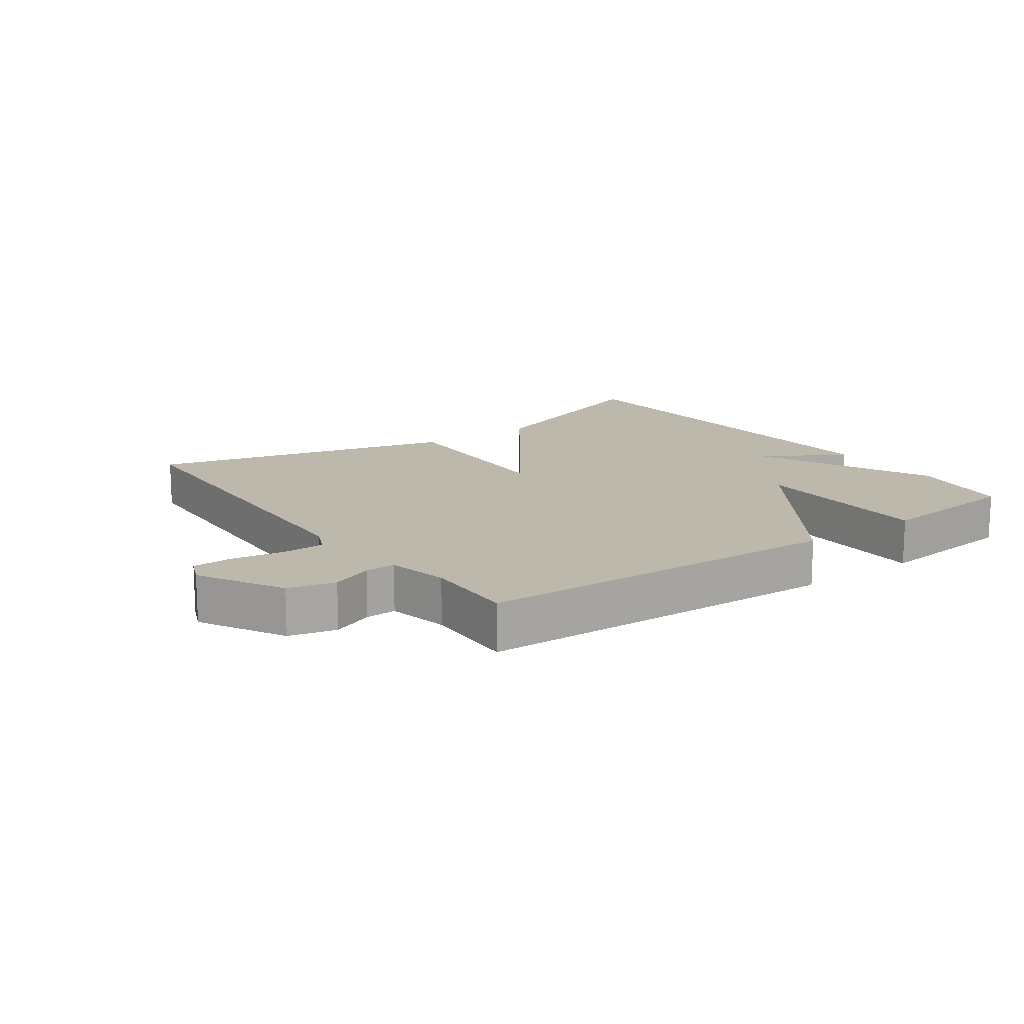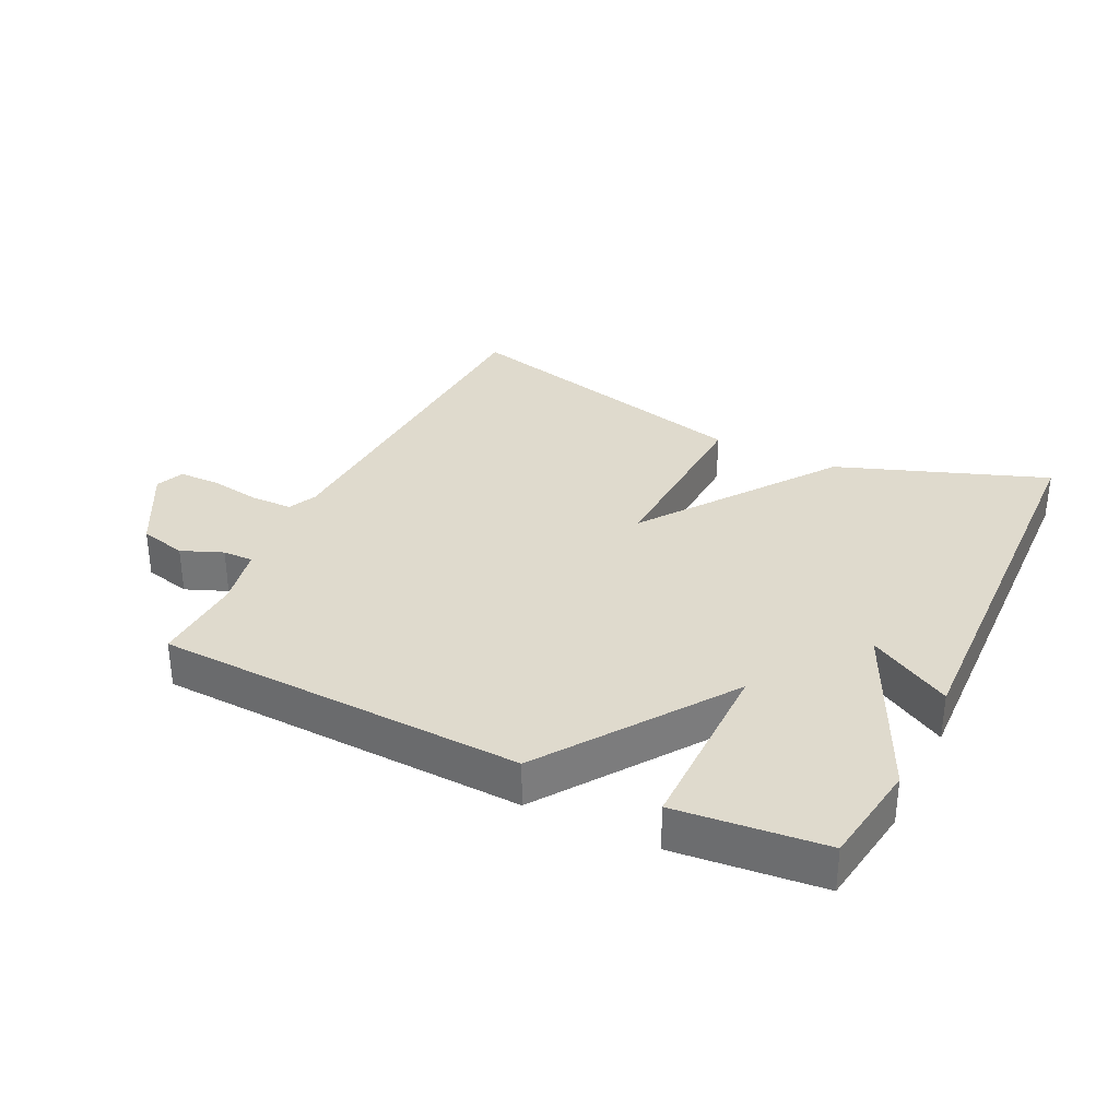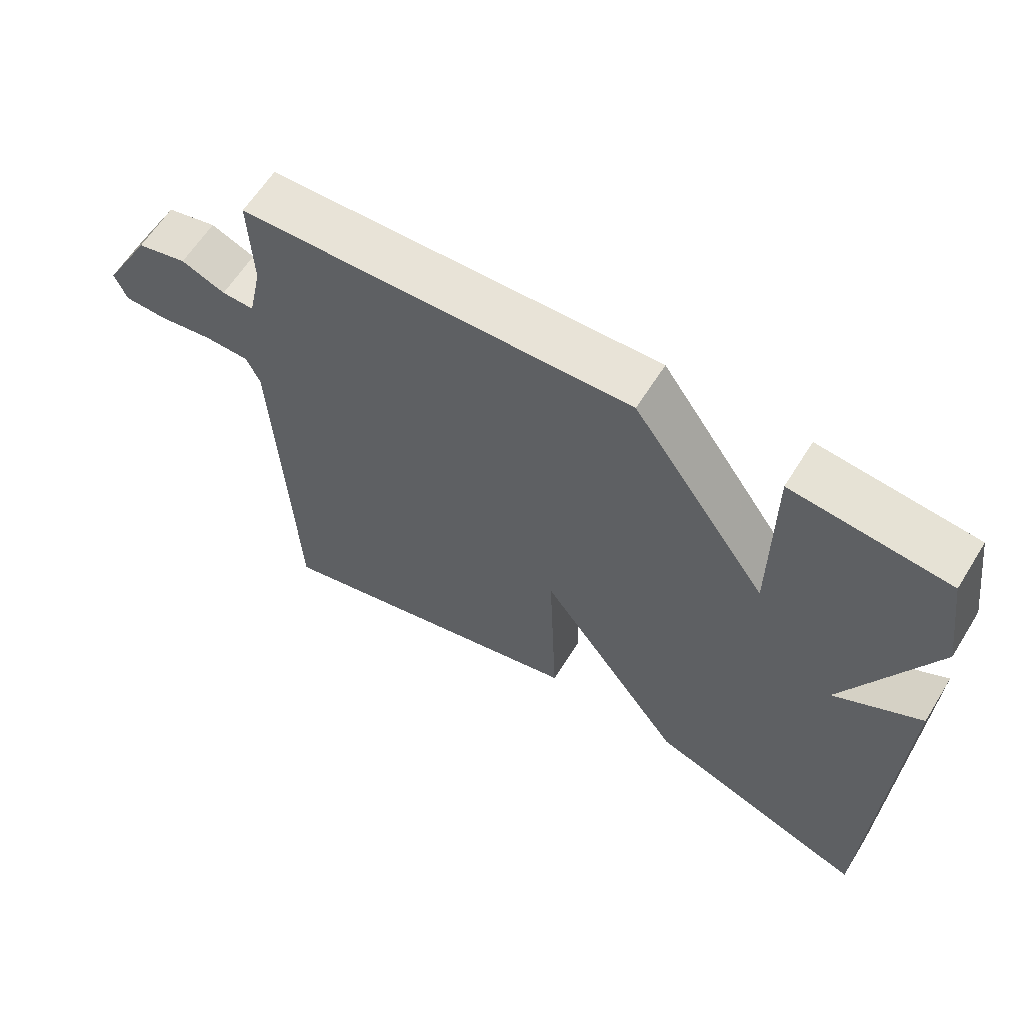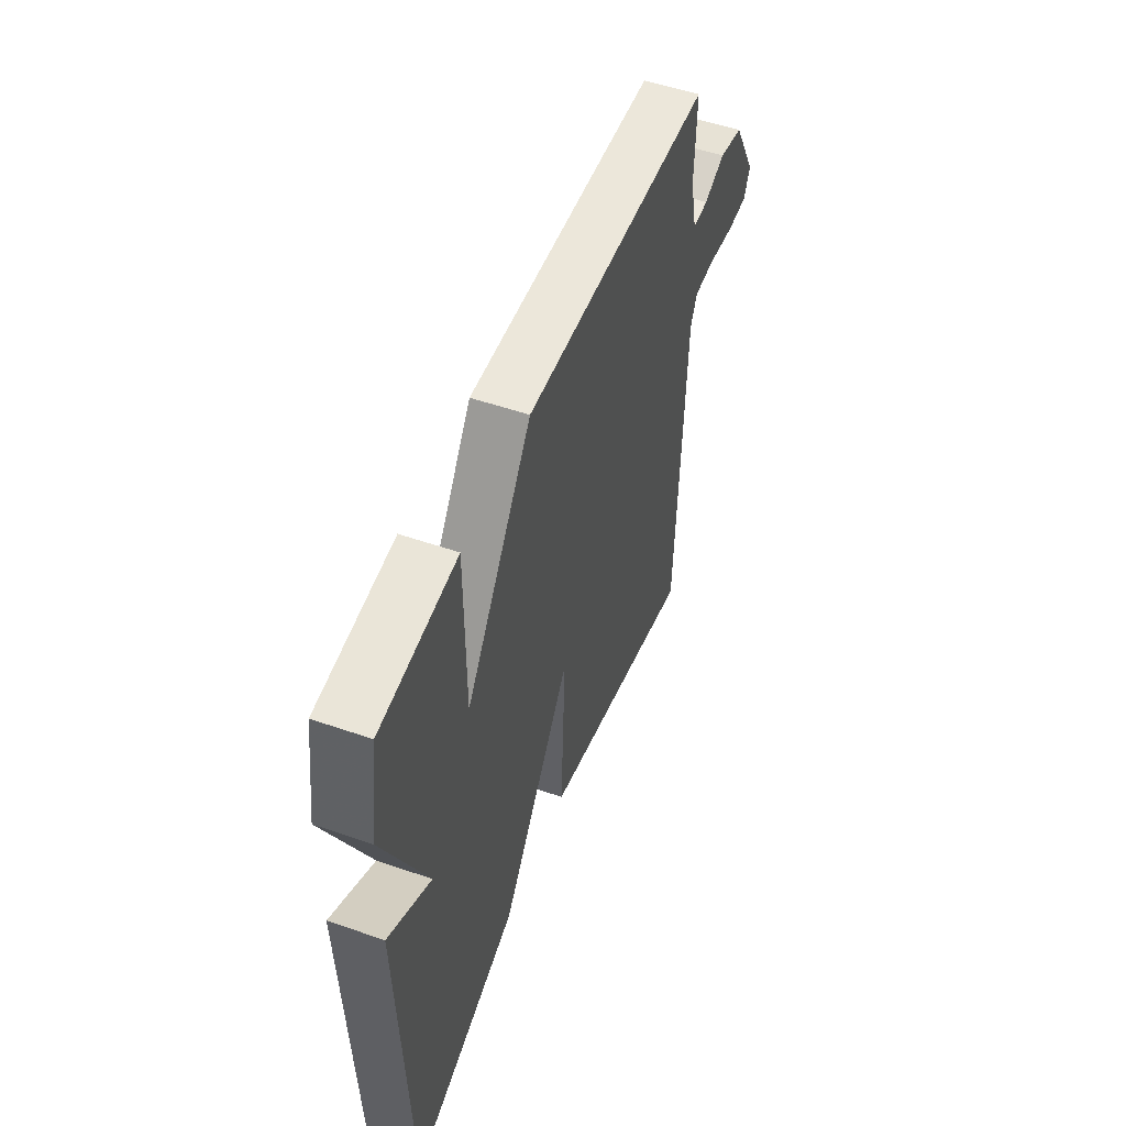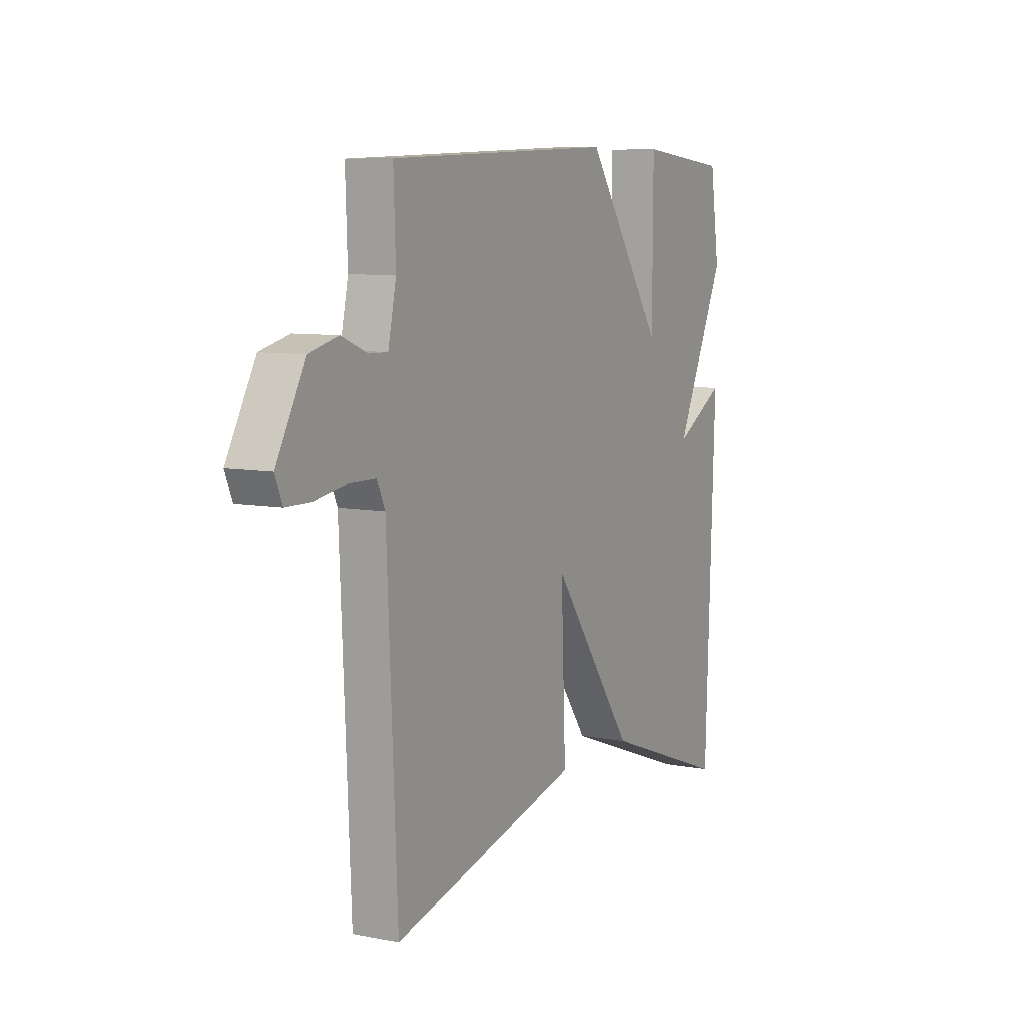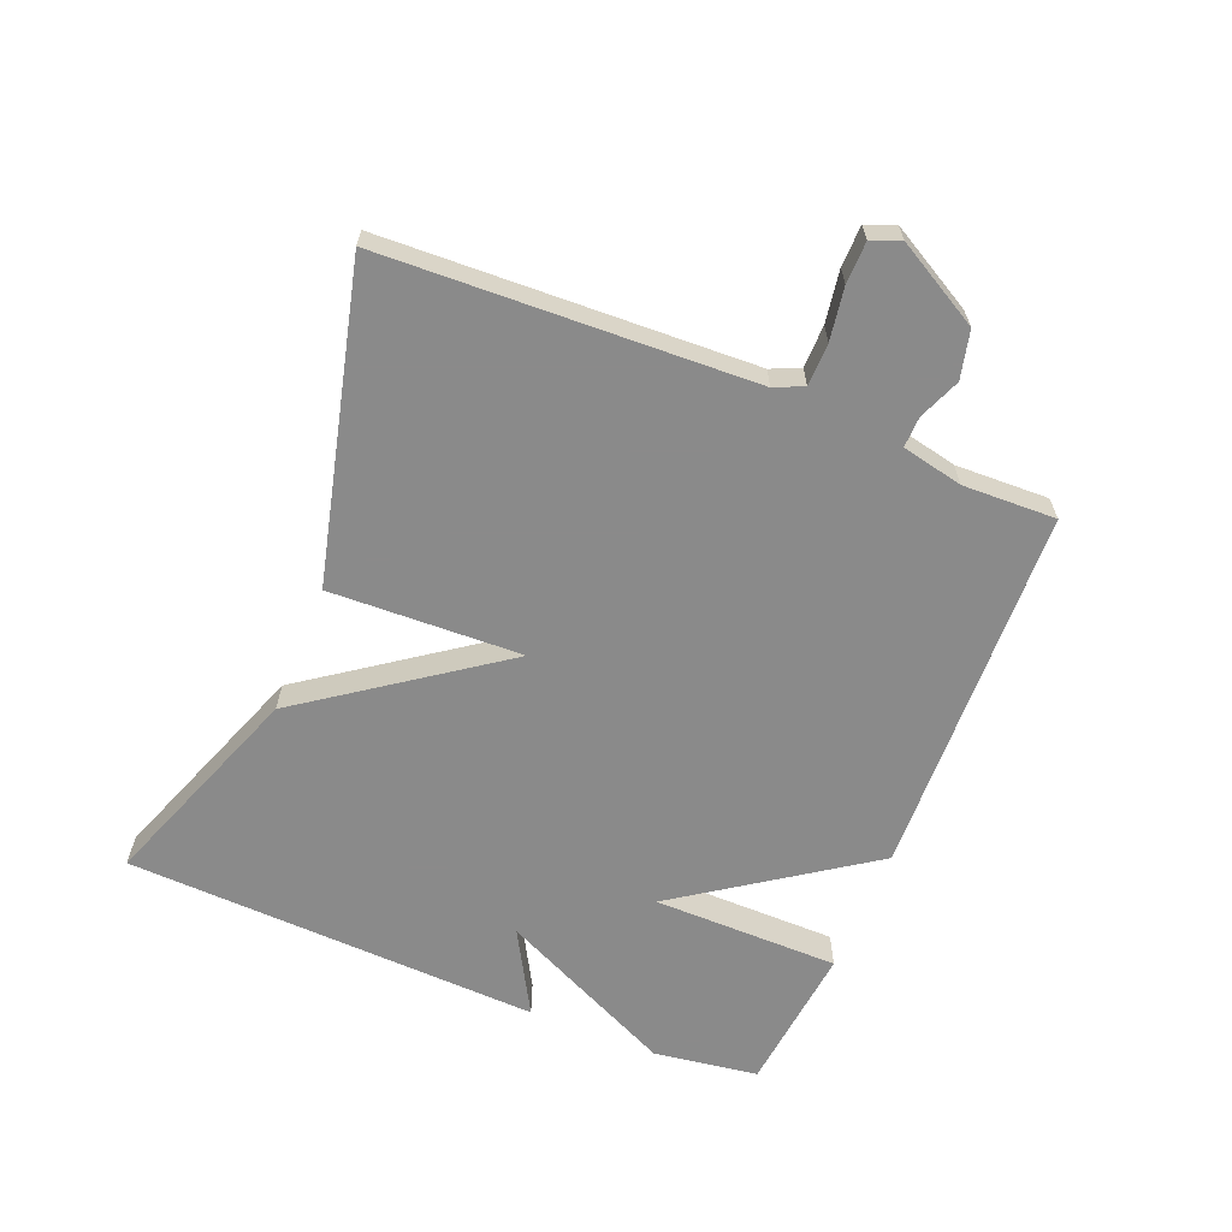
<metadata>
{"format":"obj","ext":"obj","renderer":"f3d","projection":"perspective","resolution":1024,"background":"white","views":[{"elev":14.8,"azim":-35.7,"up":"+Y"},{"elev":32.8,"azim":26.0,"up":"+Y"},{"elev":62.0,"azim":31.9,"up":"+Z"},{"elev":52.3,"azim":110.5,"up":"+Z"},{"elev":8.1,"azim":-62.0,"up":"+Z"},{"elev":-63.6,"azim":-112.3,"up":"+Y"}]}
</metadata>
<code>
v 0.5 0.07 -0.5
v 0.176 0.07 -0.381
v -0.036 0.07 -0.086
v -0.024 0.07 -0.381
v -0.5 0.07 -0.5
v -0.525 0.07 0.065
v -0.545 0.07 0.109
v -0.61 0.07 0.11
v -0.69 0.07 0.097
v -0.753 0.07 0.098
v -0.771 0.07 0.142
v -0.699 0.07 0.272
v -0.626 0.07 0.29
v -0.562 0.07 0.264
v -0.515 0.07 0.263
v -0.495 0.07 0.357
v -0.5 0.07 0.5
v 0.071 0.07 0.523
v 0.27 0.07 0.237
v 0.271 0.07 0.523
v 0.5 0.07 0.5
v 0.524 0.07 0.339
v 0.396 0.07 0.066
v 0.524 0.07 0.139
v 0.5 0 -0.5
v 0.176 0 -0.381
v -0.036 0 -0.086
v -0.024 0 -0.381
v -0.5 0 -0.5
v -0.525 0 0.065
v -0.545 0 0.109
v -0.61 0 0.11
v -0.69 0 0.097
v -0.753 0 0.098
v -0.771 0 0.142
v -0.699 0 0.272
v -0.626 0 0.29
v -0.562 0 0.264
v -0.515 0 0.263
v -0.495 0 0.357
v -0.5 0 0.5
v 0.071 0 0.523
v 0.27 0 0.237
v 0.271 0 0.523
v 0.5 0 0.5
v 0.524 0 0.339
v 0.396 0 0.066
v 0.524 0 0.139
f 23 24 1 2
f 21 22 23
f 20 21 23
f 19 20 23
f 19 23 2 3
f 18 19 3
f 17 18 3
f 16 17 3
f 4 5 6
f 3 4 6
f 16 3 6
f 15 16 6
f 14 15 6 7
f 12 13 14
f 11 12 14
f 10 11 14
f 9 10 14
f 8 9 14
f 7 8 14
f 26 25 48 47
f 47 46 45
f 47 45 44
f 47 44 43
f 27 26 47 43
f 27 43 42
f 27 42 41
f 27 41 40
f 30 29 28
f 30 28 27
f 30 27 40
f 30 40 39
f 31 30 39 38
f 38 37 36
f 38 36 35
f 38 35 34
f 38 34 33
f 38 33 32
f 38 32 31
f 1 25 26 2
f 2 26 27 3
f 3 27 28 4
f 4 28 29 5
f 5 29 30 6
f 6 30 31 7
f 7 31 32 8
f 8 32 33 9
f 9 33 34 10
f 10 34 35 11
f 11 35 36 12
f 12 36 37 13
f 13 37 38 14
f 14 38 39 15
f 15 39 40 16
f 16 40 41 17
f 17 41 42 18
f 18 42 43 19
f 19 43 44 20
f 20 44 45 21
f 21 45 46 22
f 22 46 47 23
f 23 47 48 24
f 24 48 25 1

</code>
